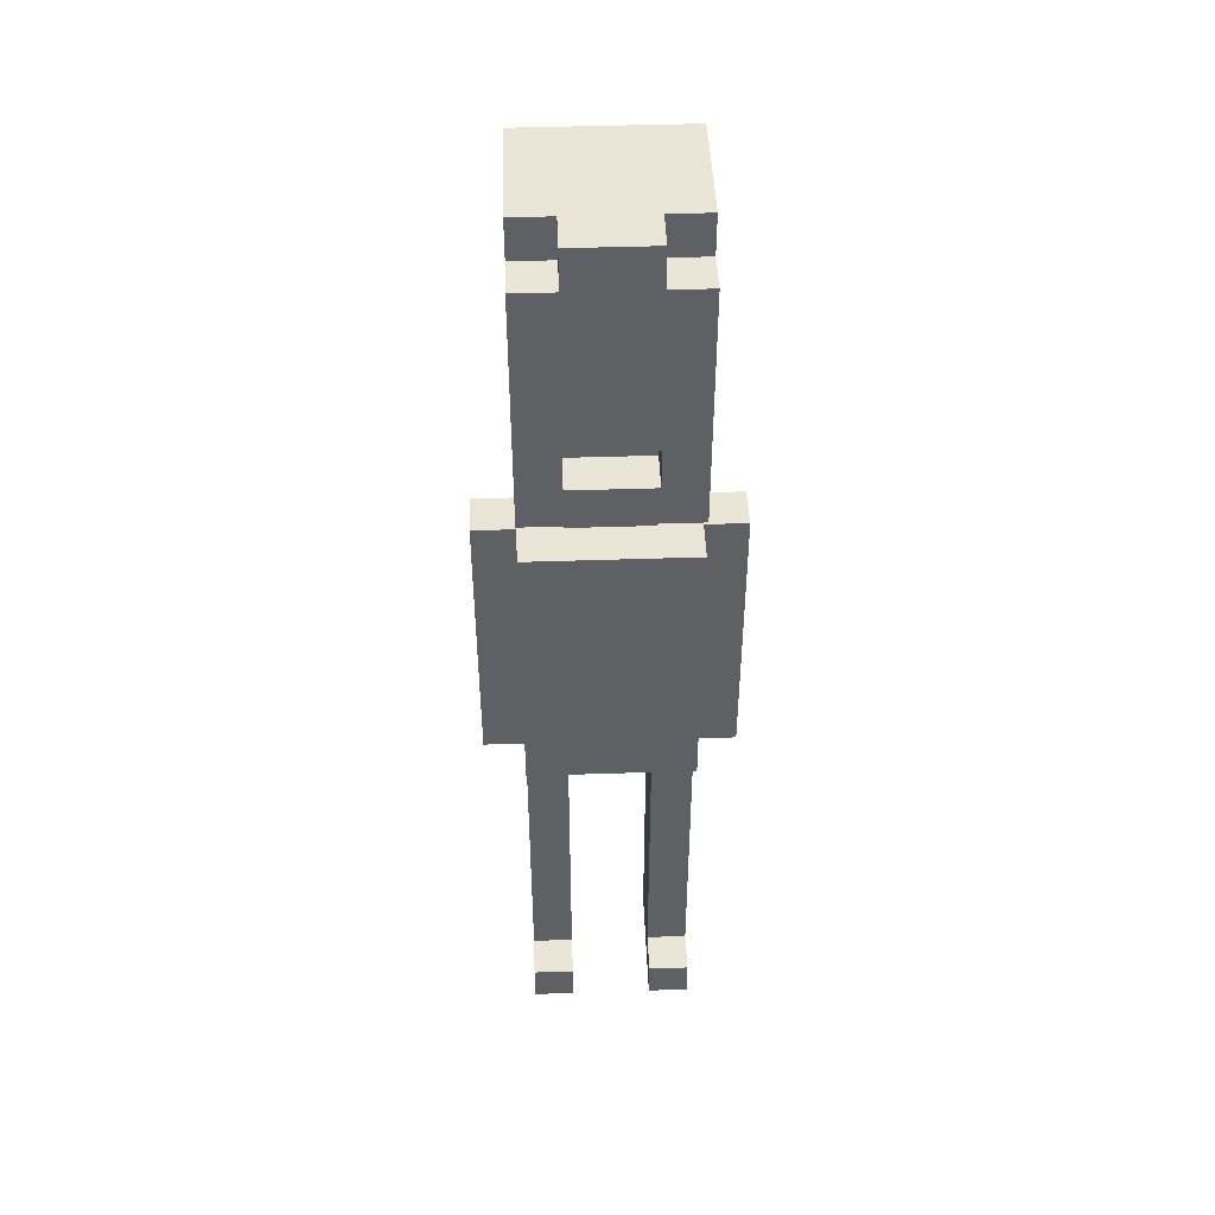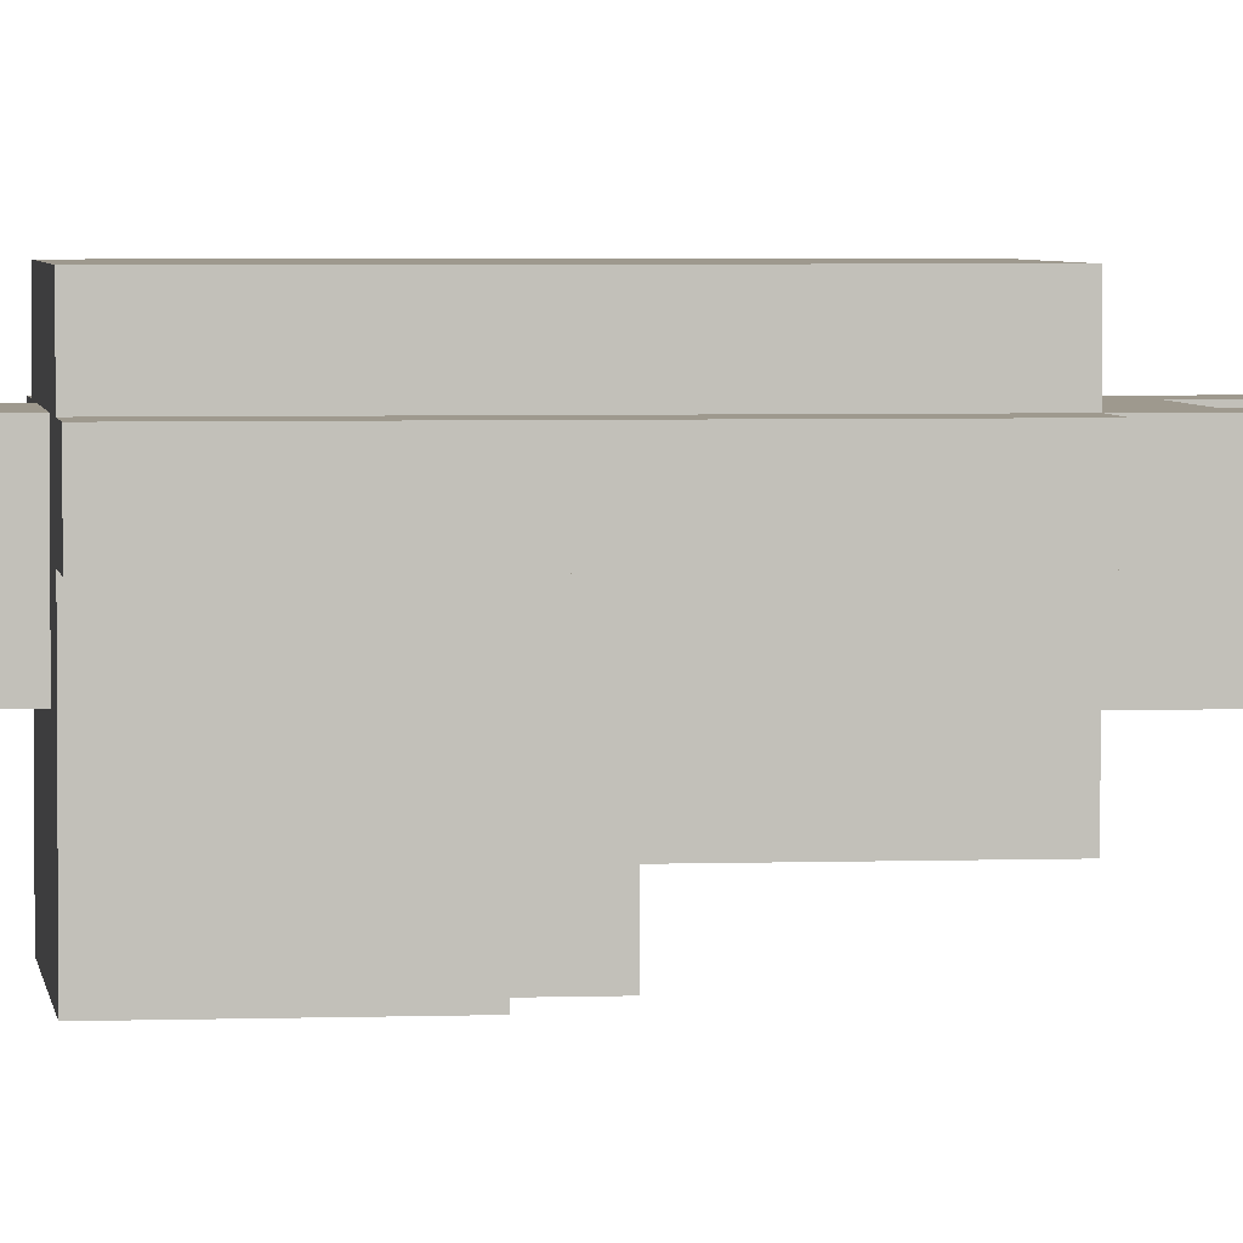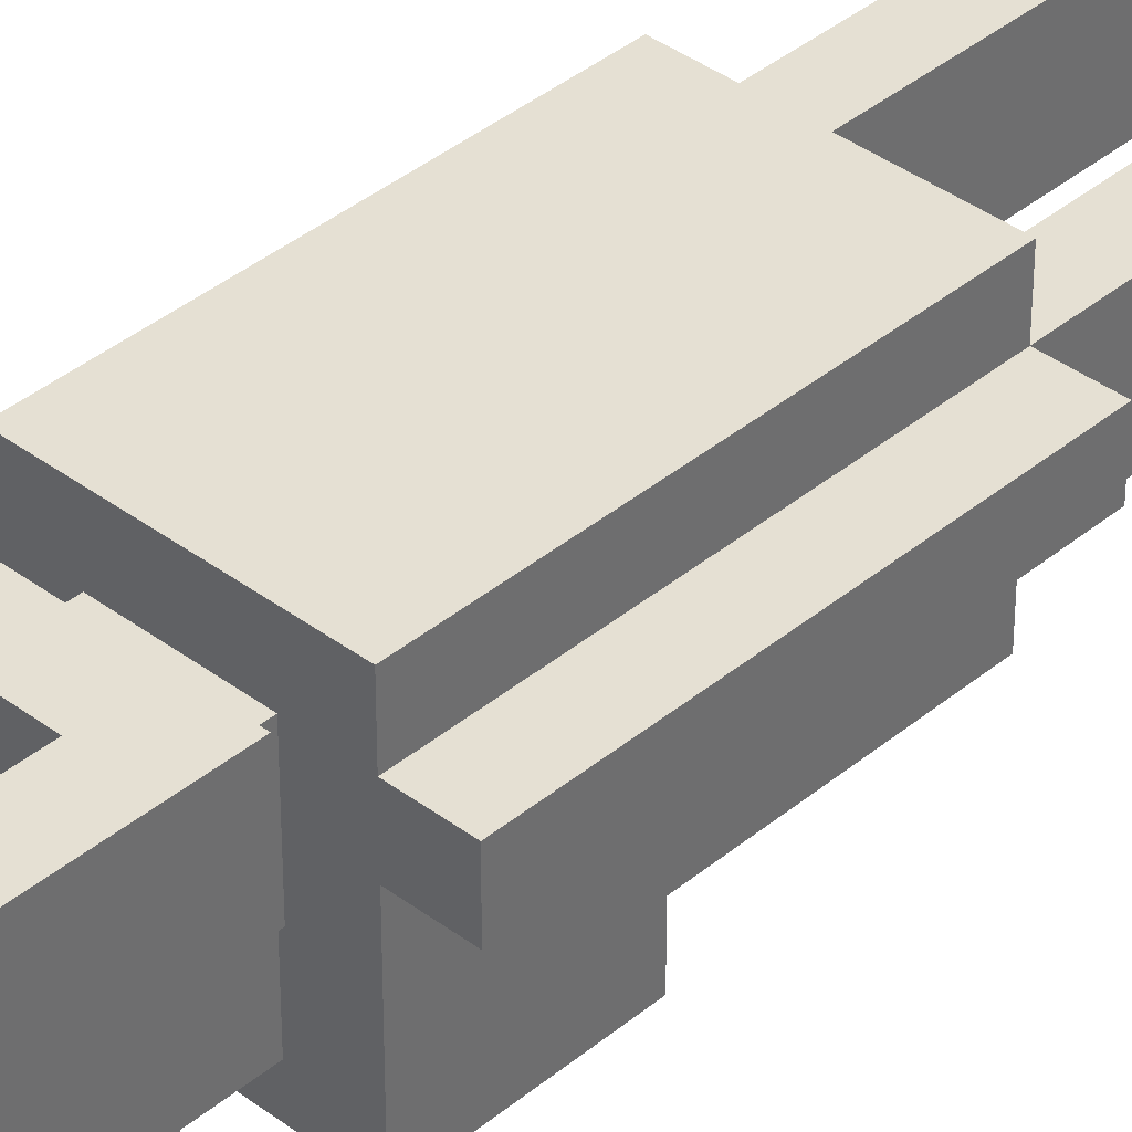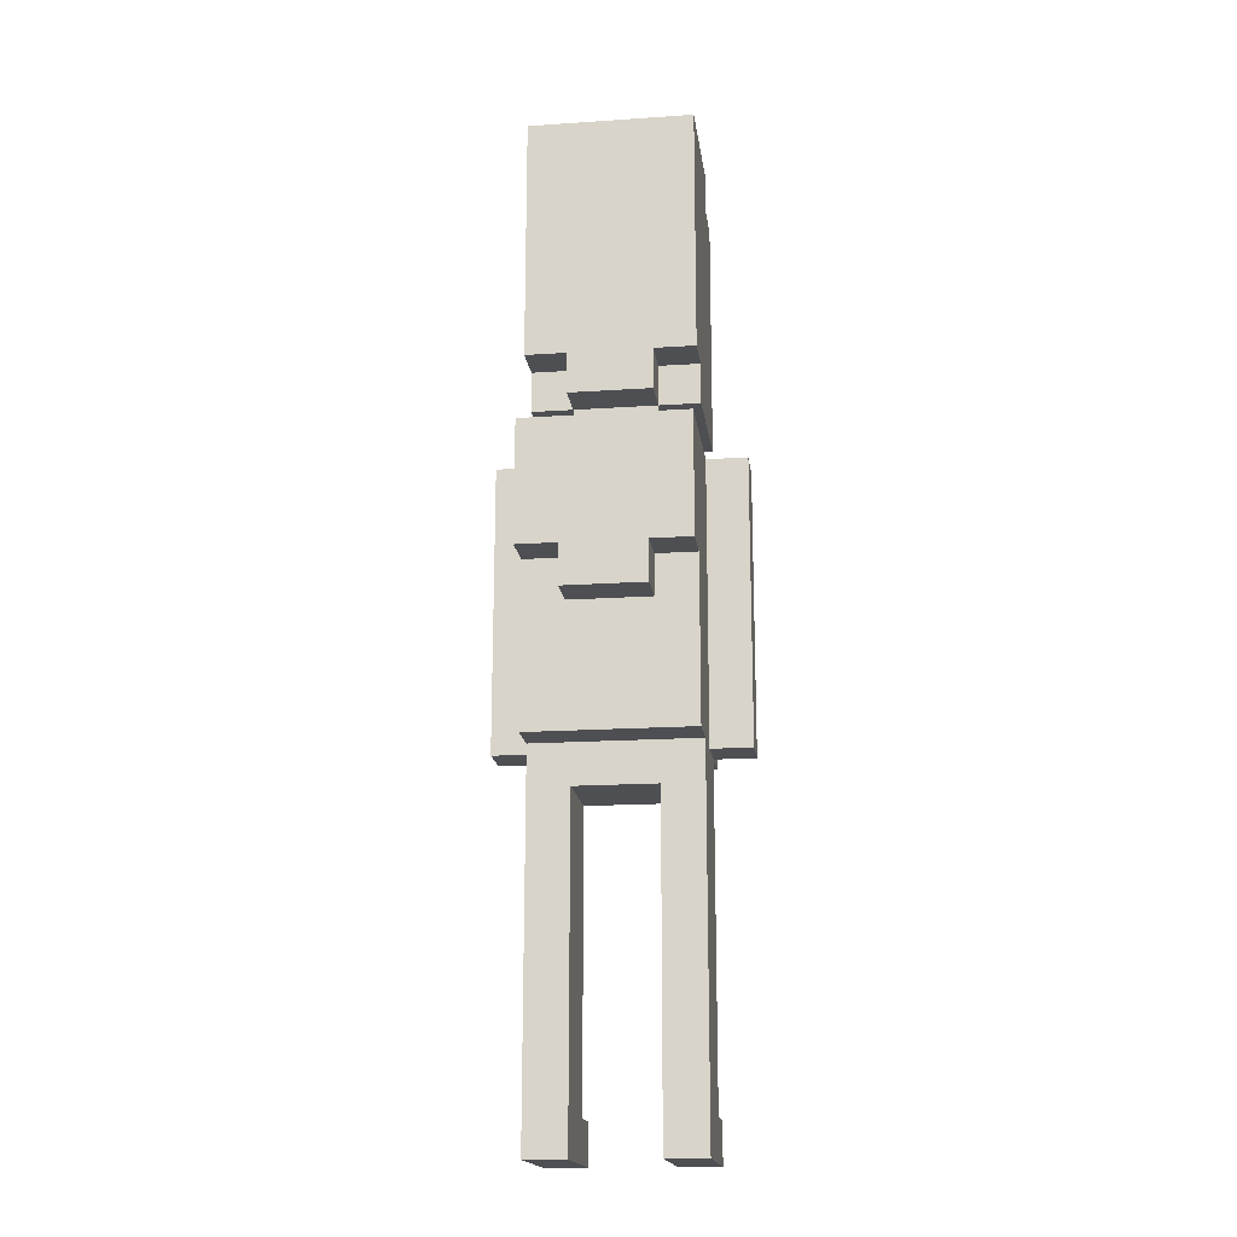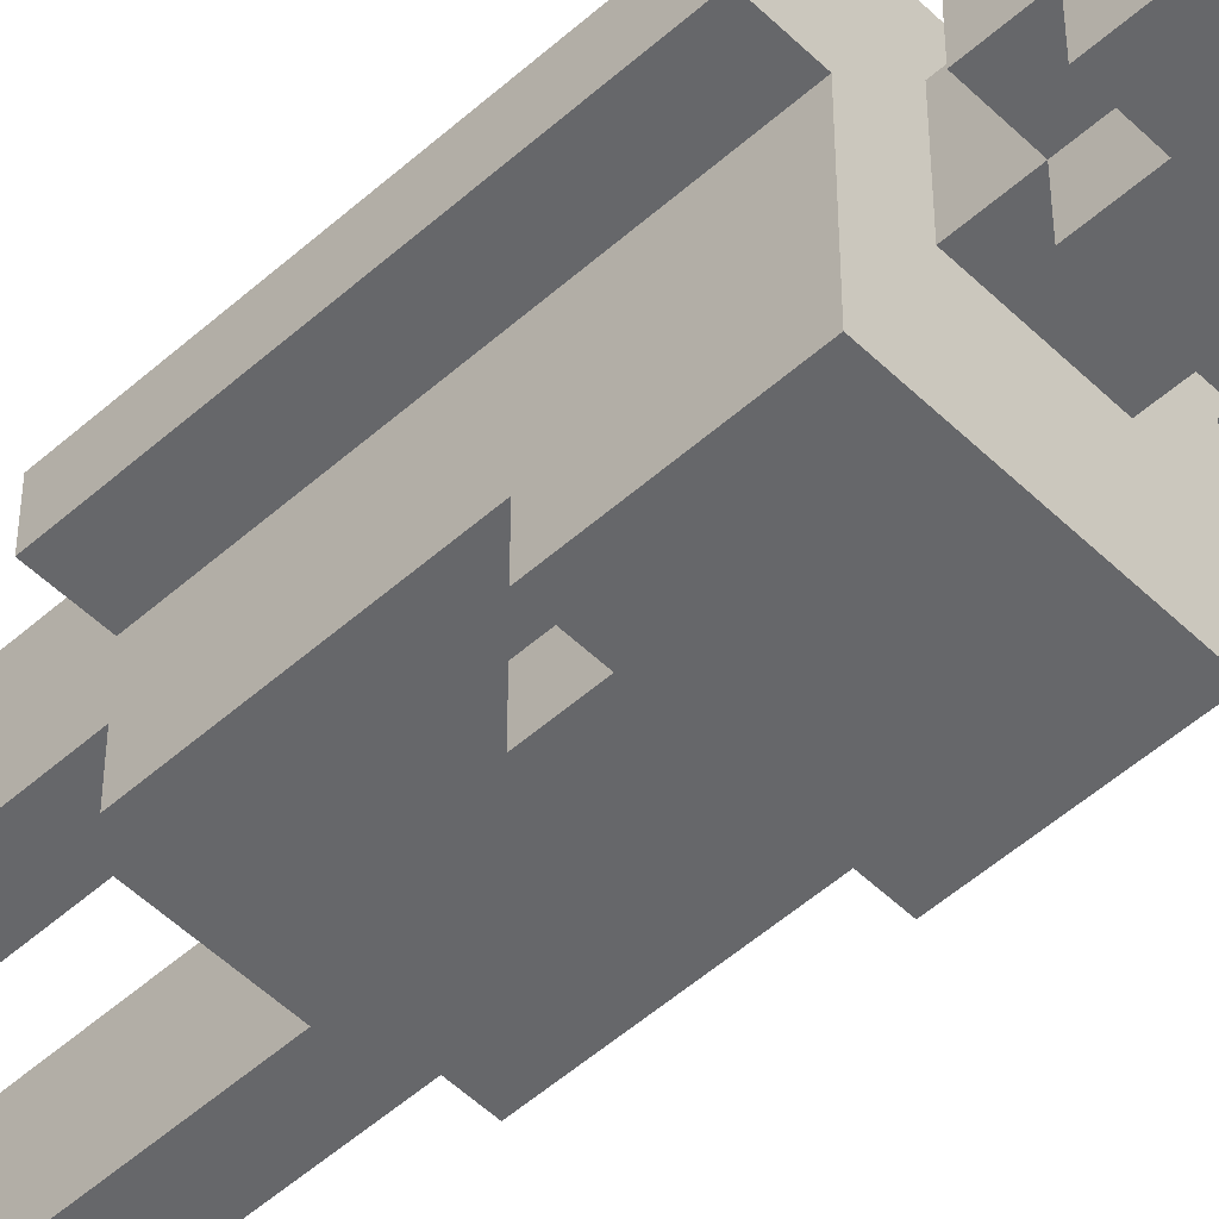
<metadata>
{"format":"obj","ext":"obj","renderer":"f3d","projection":"perspective","resolution":1024,"background":"white","views":[{"elev":45.7,"azim":-2.2,"up":"+Y"},{"elev":3.5,"azim":-97.0,"up":"+Z"},{"elev":38.2,"azim":-136.4,"up":"+Z"},{"elev":-17.8,"azim":-172.5,"up":"+Y"},{"elev":-52.1,"azim":133.8,"up":"+Z"}]}
</metadata>
<code>
g fabio
v -3 9 1
v -3 9 -0
v -3 13 1
v -3 13 -0
v -3 16 1
v -3 16 -0
v -2 0 2
v -2 0 1
v -2 0 -1
v -2 1 2
v -2 1 1
v -2 1 -1
v -2 2 1
v -2 2 -1
v -2 9 2
v -2 9 1
v -2 9 -0
v -2 9 -1
v -2 9 -2
v -2 13 1
v -2 13 -0
v -2 13 -2
v -2 13 -3
v -2 16 2
v -2 16 1
v -2 16 -0
v -2 16 -3
v -2 17 2
v -2 17 1
v -2 17 -1
v -2 18 2
v -2 18 1
v -2 18 -1
v -2 18 -2
v -2 20 2
v -2 20 1
v -2 20 -1
v -2 20 -2
v -2 21 2
v -2 21 1
v -2 21 -0
v -2 21 -1
v -2 22 2
v -2 22 -0
v -2 23 2
v -2 23 1
v -2 24 1
v -2 24 -2
v -1 12 -2
v -1 12 -3
v -1 13 -2
v -1 13 -3
v -1 16 1
v -1 16 -1
v -1 17 1
v -1 17 -1
v -1 17 -2
v -1 18 -1
v -1 18 -2
v -1 23 2
v -1 23 1
v -1 24 2
v -1 24 1
v 1 0 2
v 1 0 1
v 1 0 -1
v 1 1 2
v 1 1 1
v 1 1 -1
v 1 2 1
v 1 2 -1
v 1 8 1
v 1 8 -1
v 1 9 1
v 1 9 -1
v 1 11 1
v 1 11 -0
v 1 15 -0
v 1 15 -1
v 1 18 2
v 1 18 1
v 1 18 -0
v 1 18 -1
v 1 19 2
v 1 19 1
v 1 19 -0
v 1 20 -1
v 1 21 -0
v 1 21 -1
v 1 22 1
v 1 22 -0
v 1 22 -1
v 2 11 1
v 2 11 -0
v 2 13 1
v 2 13 -0
v 2 14 1
v 2 15 1
v 2 15 -0
v -2 11 1
v -2 11 -0
v -2 13 1
v -2 13 -0
v -2 15 1
v -2 15 -0
v -1 0 2
v -1 0 1
v -1 0 -1
v -1 1 2
v -1 1 1
v -1 1 -1
v -1 2 1
v -1 2 -1
v -1 8 1
v -1 8 -1
v -1 9 1
v -1 9 -1
v -1 11 1
v -1 11 -0
v -1 15 -0
v -1 15 -1
v -1 18 2
v -1 18 1
v -1 18 -0
v -1 18 -1
v -1 19 2
v -1 19 1
v -1 19 -0
v -1 20 -1
v -1 21 -0
v -1 21 -1
v -1 22 1
v -1 22 -0
v -1 22 -1
v 1 12 -2
v 1 12 -3
v 1 13 -2
v 1 13 -3
v 1 16 1
v 1 16 -1
v 1 17 1
v 1 17 -1
v 1 17 -2
v 1 18 -1
v 1 18 -2
v 1 23 2
v 1 23 1
v 1 24 2
v 1 24 1
v 2 0 2
v 2 0 1
v 2 0 -1
v 2 1 2
v 2 1 1
v 2 1 -1
v 2 2 1
v 2 2 -1
v 2 9 2
v 2 9 1
v 2 9 -0
v 2 9 -1
v 2 9 -2
v 2 13 1
v 2 13 -0
v 2 13 -2
v 2 13 -3
v 2 14 2
v 2 14 1
v 2 15 2
v 2 15 1
v 2 16 2
v 2 16 1
v 2 16 -0
v 2 16 -3
v 2 17 2
v 2 17 1
v 2 17 -1
v 2 18 2
v 2 18 1
v 2 18 -1
v 2 18 -2
v 2 20 2
v 2 20 1
v 2 20 -1
v 2 20 -2
v 2 21 2
v 2 21 1
v 2 21 -0
v 2 21 -1
v 2 22 2
v 2 22 -0
v 2 23 2
v 2 23 1
v 2 24 1
v 2 24 -2
v 3 9 1
v 3 9 -0
v 3 13 1
v 3 13 -0
v 3 16 1
v 3 16 -0
v -2 0 2
v -2 1 2
v -2 9 2
v -2 16 2
v -2 17 2
v -2 18 2
v -2 20 2
v -2 21 2
v -2 22 2
v -2 23 2
v -1 0 2
v -1 1 2
v -1 18 2
v -1 19 2
v -1 20 2
v -1 21 2
v -1 23 2
v -1 24 2
v 0 14 2
v 0 15 2
v 1 0 2
v 1 1 2
v 1 18 2
v 1 19 2
v 1 20 2
v 1 21 2
v 1 23 2
v 1 24 2
v 2 0 2
v 2 1 2
v 2 9 2
v 2 14 2
v 2 15 2
v 2 16 2
v 2 17 2
v 2 18 2
v 2 20 2
v 2 21 2
v 2 22 2
v 2 23 2
v -3 9 1
v -3 13 1
v -3 16 1
v -2 1 1
v -2 2 1
v -2 9 1
v -2 13 1
v -2 16 1
v -2 23 1
v -2 24 1
v -1 1 1
v -1 2 1
v -1 8 1
v -1 16 1
v -1 17 1
v -1 18 1
v -1 19 1
v -1 23 1
v -1 24 1
v 1 1 1
v 1 2 1
v 1 8 1
v 1 16 1
v 1 17 1
v 1 18 1
v 1 19 1
v 1 23 1
v 1 24 1
v 2 1 1
v 2 2 1
v 2 9 1
v 2 13 1
v 2 14 1
v 2 15 1
v 2 16 1
v 2 23 1
v 2 24 1
v 3 9 1
v 3 13 1
v 3 16 1
v -2 11 -0
v -2 13 -0
v -2 15 -0
v -1 11 -0
v -1 15 -0
v 1 11 -0
v 1 15 -0
v 2 11 -0
v 2 13 -0
v 2 15 -0
v -1 9 -1
v -1 15 -1
v -1 18 -1
v -1 20 -1
v -1 21 -1
v -1 22 -1
v 1 9 -1
v 1 15 -1
v 1 18 -1
v 1 20 -1
v 1 21 -1
v 1 22 -1
v -2 11 1
v -2 13 1
v -2 15 1
v -1 9 1
v -1 11 1
v -1 19 1
v -1 22 1
v 0 14 1
v 0 15 1
v 1 9 1
v 1 11 1
v 1 19 1
v 1 22 1
v 2 11 1
v 2 13 1
v 2 14 1
v 2 15 1
v -3 9 -0
v -3 13 -0
v -3 16 -0
v -2 9 -0
v -2 13 -0
v -2 16 -0
v -1 18 -0
v -1 19 -0
v 1 18 -0
v 1 19 -0
v 2 9 -0
v 2 13 -0
v 2 16 -0
v 3 9 -0
v 3 13 -0
v 3 16 -0
v -2 0 -1
v -2 1 -1
v -2 2 -1
v -2 9 -1
v -2 17 -1
v -2 18 -1
v -1 0 -1
v -1 1 -1
v -1 2 -1
v -1 8 -1
v -1 16 -1
v -1 17 -1
v -1 18 -1
v 1 0 -1
v 1 1 -1
v 1 2 -1
v 1 8 -1
v 1 16 -1
v 1 17 -1
v 1 18 -1
v 2 0 -1
v 2 1 -1
v 2 2 -1
v 2 9 -1
v 2 17 -1
v 2 18 -1
v -2 9 -2
v -2 13 -2
v -2 18 -2
v -2 20 -2
v -2 24 -2
v -1 12 -2
v -1 13 -2
v -1 17 -2
v -1 18 -2
v 1 12 -2
v 1 13 -2
v 1 17 -2
v 1 18 -2
v 2 9 -2
v 2 13 -2
v 2 18 -2
v 2 20 -2
v 2 24 -2
v -2 13 -3
v -2 16 -3
v -1 12 -3
v -1 13 -3
v -1 16 -3
v 1 12 -3
v 1 13 -3
v 1 16 -3
v 2 13 -3
v 2 16 -3
v -2 0 2
v -1 0 2
v 1 0 2
v 2 0 2
v -2 0 1
v -1 0 1
v 1 0 1
v 2 0 1
v -2 0 -1
v -1 0 -1
v 1 0 -1
v 2 0 -1
v -1 8 1
v 1 8 1
v -1 8 -1
v 1 8 -1
v -2 9 2
v 2 9 2
v -3 9 1
v -2 9 1
v 2 9 1
v 3 9 1
v -3 9 -0
v -2 9 -0
v 2 9 -0
v 3 9 -0
v -2 9 -1
v 2 9 -1
v -2 9 -2
v 2 9 -2
v -1 12 -2
v 1 12 -2
v -1 12 -3
v 1 12 -3
v -2 13 -2
v -1 13 -2
v 1 13 -2
v 2 13 -2
v -2 13 -3
v -1 13 -3
v 1 13 -3
v 2 13 -3
v -2 15 1
v 0 15 1
v 2 15 1
v -2 15 -0
v -1 15 -0
v 1 15 -0
v 2 15 -0
v -1 15 -1
v 1 15 -1
v -2 17 2
v 2 17 2
v -2 17 1
v -1 17 1
v 1 17 1
v 2 17 1
v -2 17 -1
v -1 17 -1
v 1 17 -1
v 2 17 -1
v -1 17 -2
v 1 17 -2
v -2 18 -1
v -1 18 -1
v 1 18 -1
v 2 18 -1
v -2 18 -2
v -1 18 -2
v 1 18 -2
v 2 18 -2
v -1 19 2
v 1 19 2
v -1 19 1
v 1 19 1
v -1 22 1
v 1 22 1
v -1 22 -0
v 1 22 -0
v -1 22 -1
v 1 22 -1
v -2 1 2
v -1 1 2
v 1 1 2
v 2 1 2
v -2 1 1
v -1 1 1
v 1 1 1
v 2 1 1
v -1 9 1
v 1 9 1
v -1 9 -1
v 1 9 -1
v -2 11 1
v -1 11 1
v 1 11 1
v 2 11 1
v -2 11 -0
v -1 11 -0
v 1 11 -0
v 2 11 -0
v -2 16 2
v 2 16 2
v -3 16 1
v -2 16 1
v -1 16 1
v 1 16 1
v 2 16 1
v 3 16 1
v -3 16 -0
v -2 16 -0
v 2 16 -0
v 3 16 -0
v -1 16 -1
v 1 16 -1
v -1 16 -2
v 1 16 -2
v -2 16 -3
v -1 16 -3
v 1 16 -3
v 2 16 -3
v -1 18 2
v 1 18 2
v -1 18 1
v 1 18 1
v -1 18 -0
v 1 18 -0
v -1 18 -1
v 1 18 -1
v -1 19 1
v 1 19 1
v -1 19 -0
v 1 19 -0
v -2 23 2
v -1 23 2
v 1 23 2
v 2 23 2
v -2 23 1
v -1 23 1
v 1 23 1
v 2 23 1
v -1 24 2
v 1 24 2
v -2 24 1
v -1 24 1
v 1 24 1
v 2 24 1
v -2 24 -2
v 2 24 -2
f 3 2 1
f 4 2 3
f 5 4 3
f 6 4 5
f 10 8 7
f 11 9 8
f 11 8 10
f 12 9 11
f 13 12 11
f 14 12 13
f 16 14 13
f 17 14 16
f 18 14 17
f 20 16 15
f 21 18 17
f 21 19 18
f 22 19 21
f 24 20 15
f 25 20 24
f 26 23 22
f 26 22 21
f 27 23 26
f 31 29 28
f 32 30 29
f 32 29 31
f 33 30 32
f 35 32 31
f 35 34 33
f 35 33 32
f 36 34 35
f 37 34 36
f 38 34 37
f 39 36 35
f 40 37 36
f 40 36 39
f 41 37 40
f 42 38 37
f 42 37 41
f 43 41 40
f 43 40 39
f 44 42 41
f 44 41 43
f 45 44 43
f 46 44 45
f 47 44 46
f 48 38 42
f 48 44 47
f 48 42 44
f 51 50 49
f 52 50 51
f 55 54 53
f 56 54 55
f 58 57 56
f 59 57 58
f 62 61 60
f 63 61 62
f 67 65 64
f 68 66 65
f 68 65 67
f 69 66 68
f 70 69 68
f 71 69 70
f 72 71 70
f 73 71 72
f 76 75 74
f 77 75 76
f 78 75 77
f 79 75 78
f 84 81 80
f 85 81 84
f 86 83 82
f 87 86 85
f 87 83 86
f 88 87 85
f 89 87 88
f 90 88 85
f 91 89 88
f 91 88 90
f 92 89 91
f 95 94 93
f 96 94 95
f 97 96 95
f 98 96 97
f 99 96 98
f 100 101 102
f 102 101 103
f 102 103 104
f 104 103 105
f 106 107 109
f 107 108 110
f 109 107 110
f 110 108 111
f 110 111 112
f 112 111 113
f 112 113 114
f 114 113 115
f 116 117 118
f 118 117 119
f 119 117 120
f 120 117 121
f 122 123 126
f 126 123 127
f 124 125 128
f 127 128 129
f 128 125 129
f 127 129 130
f 130 129 131
f 127 130 132
f 130 131 133
f 132 130 133
f 133 131 134
f 135 136 137
f 137 136 138
f 139 140 141
f 141 140 142
f 142 143 144
f 144 143 145
f 146 147 148
f 148 147 149
f 150 151 153
f 151 152 154
f 153 151 154
f 154 152 155
f 154 155 156
f 156 155 157
f 156 157 159
f 159 157 160
f 160 157 161
f 158 159 163
f 160 161 164
f 161 162 164
f 164 162 165
f 158 163 167
f 167 163 168
f 167 168 169
f 169 168 170
f 169 170 171
f 171 170 172
f 165 166 173
f 164 165 173
f 173 166 174
f 175 176 178
f 176 177 179
f 178 176 179
f 179 177 180
f 178 179 182
f 180 181 182
f 179 180 182
f 182 181 183
f 183 181 184
f 184 181 185
f 182 183 186
f 183 184 187
f 186 183 187
f 187 184 188
f 184 185 189
f 188 184 189
f 187 188 190
f 186 187 190
f 188 189 191
f 190 188 191
f 190 191 192
f 192 191 193
f 193 191 194
f 189 185 195
f 194 191 195
f 191 189 195
f 196 197 198
f 198 197 199
f 198 199 200
f 200 199 201
f 212 203 202
f 213 203 212
f 214 207 206
f 214 208 207
f 215 208 214
f 216 209 208
f 216 208 215
f 217 210 209
f 217 209 216
f 218 211 210
f 220 205 204
f 221 205 220
f 224 214 206
f 225 217 216
f 225 216 215
f 226 217 225
f 227 210 217
f 227 217 226
f 228 219 218
f 228 218 210
f 229 219 228
f 230 223 222
f 231 223 230
f 232 220 204
f 233 221 220
f 233 220 232
f 234 205 221
f 234 221 233
f 235 205 234
f 236 224 206
f 237 226 225
f 237 224 236
f 237 225 224
f 238 227 226
f 238 226 237
f 239 210 227
f 239 227 238
f 240 228 210
f 240 210 239
f 241 228 240
f 247 243 242
f 248 244 243
f 248 243 247
f 249 244 248
f 252 246 245
f 253 247 246
f 253 246 252
f 254 247 253
f 259 251 250
f 260 251 259
f 263 247 254
f 264 256 255
f 265 256 264
f 266 258 257
f 267 258 266
f 270 262 261
f 271 263 262
f 271 262 270
f 272 247 263
f 272 263 271
f 277 269 268
f 278 269 277
f 279 273 272
f 280 276 275
f 280 273 279
f 280 275 274
f 280 274 273
f 281 276 280
f 285 283 282
f 285 284 283
f 286 284 285
f 289 288 287
f 290 288 289
f 291 288 290
f 298 293 292
f 299 293 298
f 300 295 294
f 301 297 296
f 301 295 300
f 301 296 295
f 302 297 301
f 303 297 302
f 304 305 308
f 305 306 308
f 308 306 311
f 307 308 311
f 311 306 312
f 307 311 313
f 313 311 314
f 309 310 315
f 315 310 316
f 314 311 317
f 317 311 318
f 311 312 319
f 318 311 319
f 319 312 320
f 321 322 324
f 322 323 325
f 324 322 325
f 325 323 326
f 327 328 329
f 329 328 330
f 331 332 334
f 332 333 335
f 334 332 335
f 335 333 336
f 337 338 343
f 338 339 344
f 343 338 344
f 339 340 345
f 344 339 345
f 345 340 346
f 341 342 348
f 348 342 349
f 346 340 353
f 347 348 354
f 354 348 355
f 350 351 357
f 351 352 358
f 357 351 358
f 352 353 359
f 358 352 359
f 353 340 360
f 359 353 360
f 355 356 361
f 361 356 362
f 363 364 368
f 368 364 369
f 365 366 371
f 363 368 372
f 370 371 374
f 371 366 375
f 374 371 375
f 372 373 376
f 363 372 376
f 376 373 377
f 375 366 378
f 366 367 379
f 378 366 379
f 379 367 380
f 381 382 384
f 384 382 385
f 383 384 386
f 384 385 387
f 386 384 387
f 387 385 388
f 387 388 389
f 389 388 390
f 395 392 391
f 396 392 395
f 397 394 393
f 398 394 397
f 399 396 395
f 400 396 399
f 401 398 397
f 402 398 401
f 405 404 403
f 406 404 405
f 410 408 407
f 411 408 410
f 413 410 409
f 414 410 413
f 415 412 411
f 416 412 415
f 419 418 417
f 420 418 419
f 423 422 421
f 424 422 423
f 429 426 425
f 430 426 429
f 431 428 427
f 432 428 431
f 436 434 433
f 436 435 434
f 437 435 436
f 438 435 437
f 439 435 438
f 440 438 437
f 441 438 440
f 444 443 442
f 445 443 444
f 446 443 445
f 447 443 446
f 448 445 444
f 449 445 448
f 450 447 446
f 451 447 450
f 452 450 449
f 453 450 452
f 458 455 454
f 459 455 458
f 460 457 456
f 461 457 460
f 464 463 462
f 465 463 464
f 468 467 466
f 469 467 468
f 470 469 468
f 471 469 470
f 472 473 476
f 476 473 477
f 474 475 478
f 478 475 479
f 480 481 482
f 482 481 483
f 484 485 488
f 488 485 489
f 486 487 490
f 490 487 491
f 492 493 495
f 495 493 496
f 496 493 497
f 497 493 498
f 494 495 500
f 495 496 500
f 500 496 501
f 498 499 502
f 497 498 502
f 502 499 503
f 501 496 504
f 497 502 505
f 501 504 506
f 504 505 506
f 505 502 507
f 506 505 507
f 501 506 508
f 506 507 509
f 508 506 509
f 507 502 510
f 509 507 510
f 510 502 511
f 512 513 514
f 514 513 515
f 516 517 518
f 518 517 519
f 520 521 522
f 522 521 523
f 524 525 528
f 528 525 529
f 526 527 530
f 530 527 531
f 532 533 535
f 535 533 536
f 534 535 538
f 536 537 538
f 535 536 538
f 538 537 539

</code>
